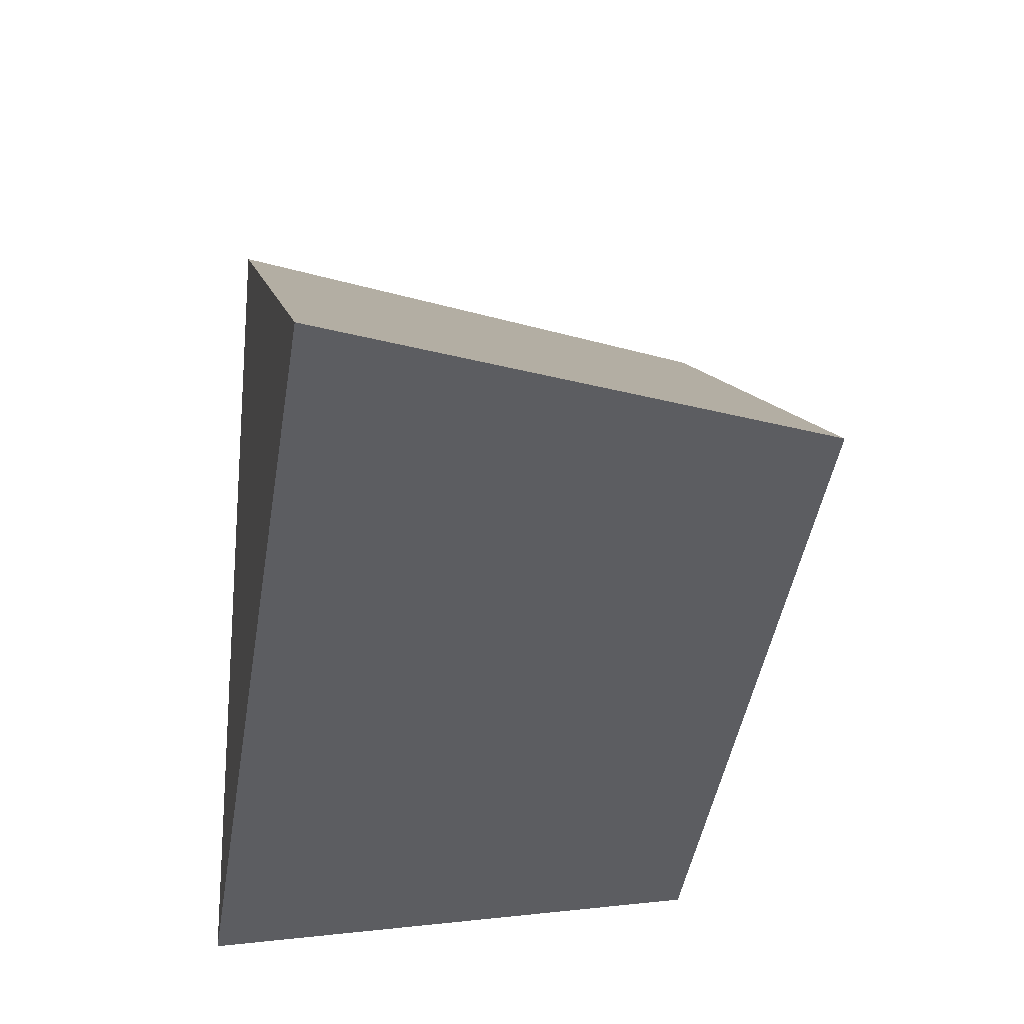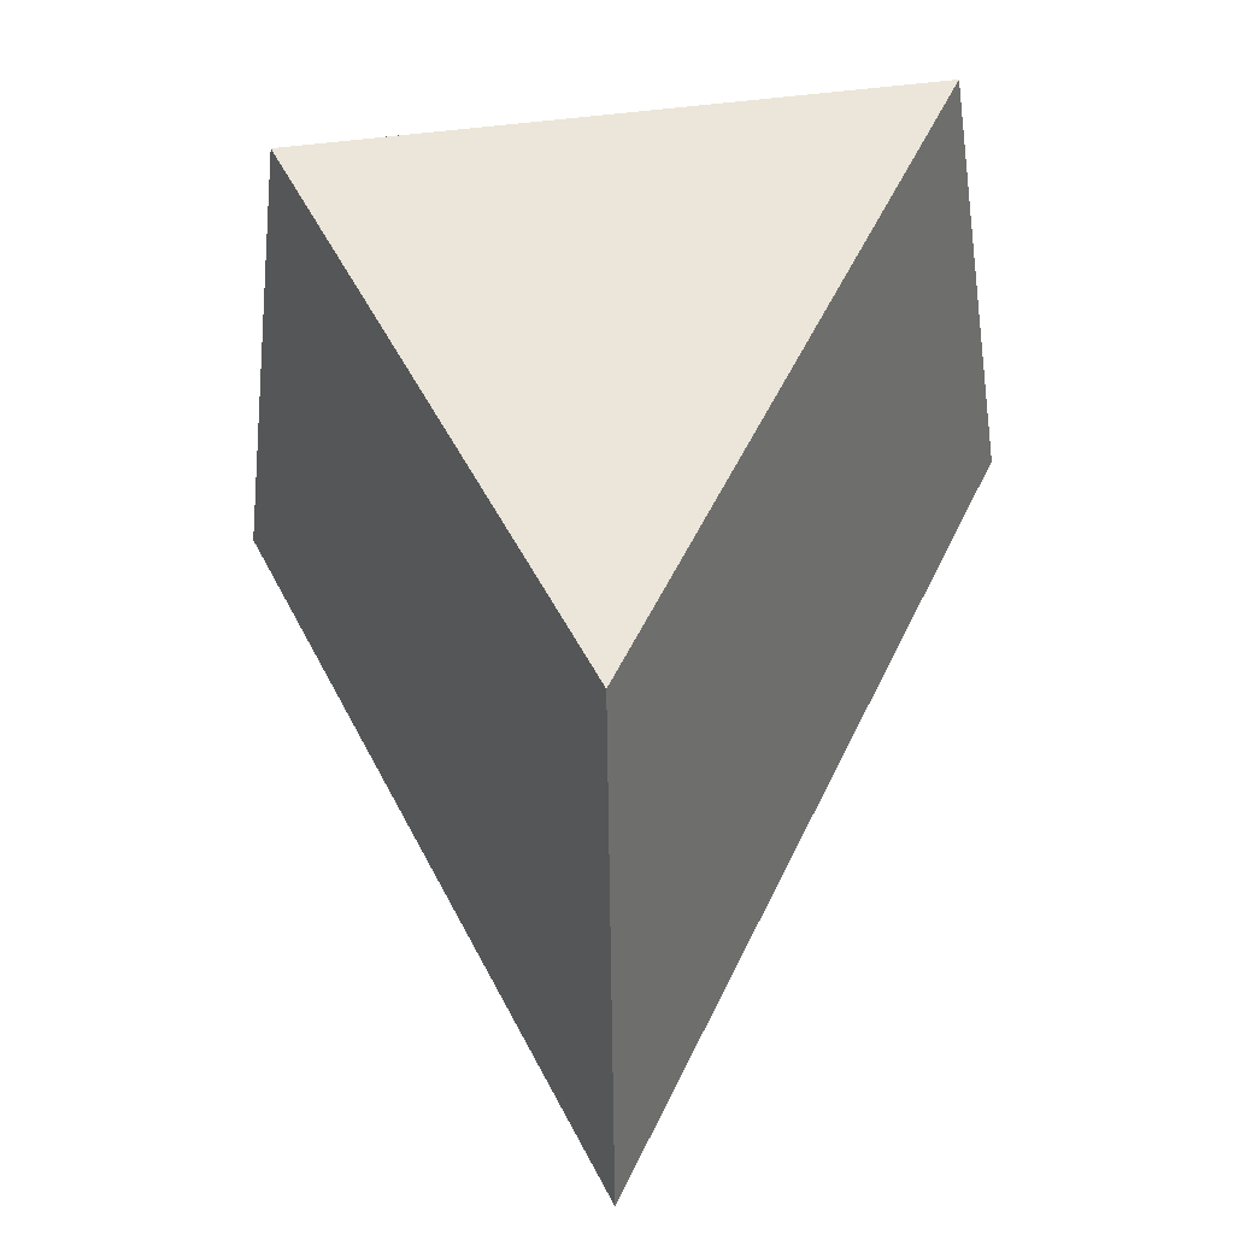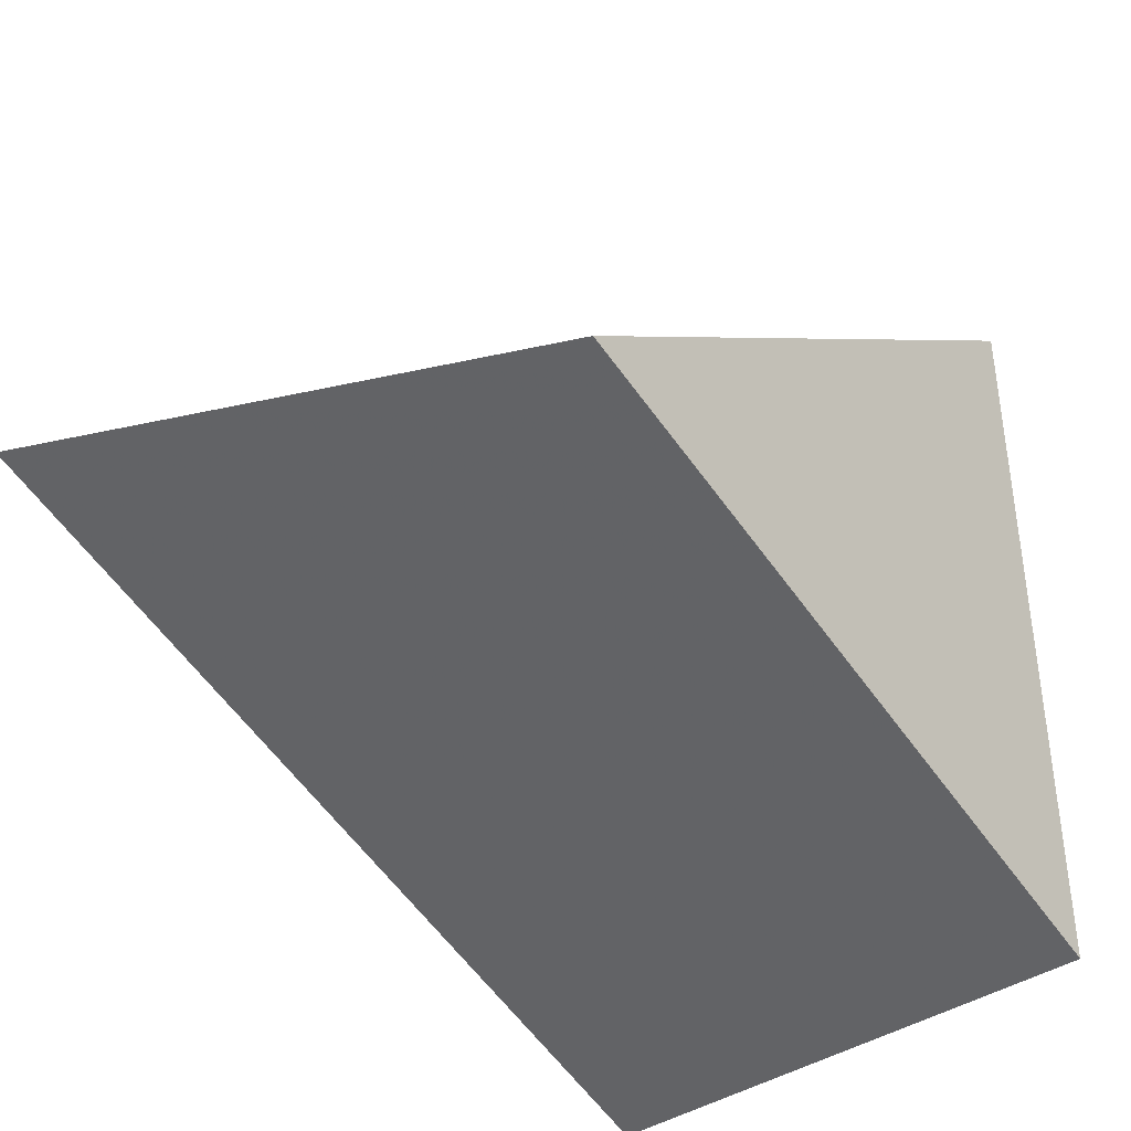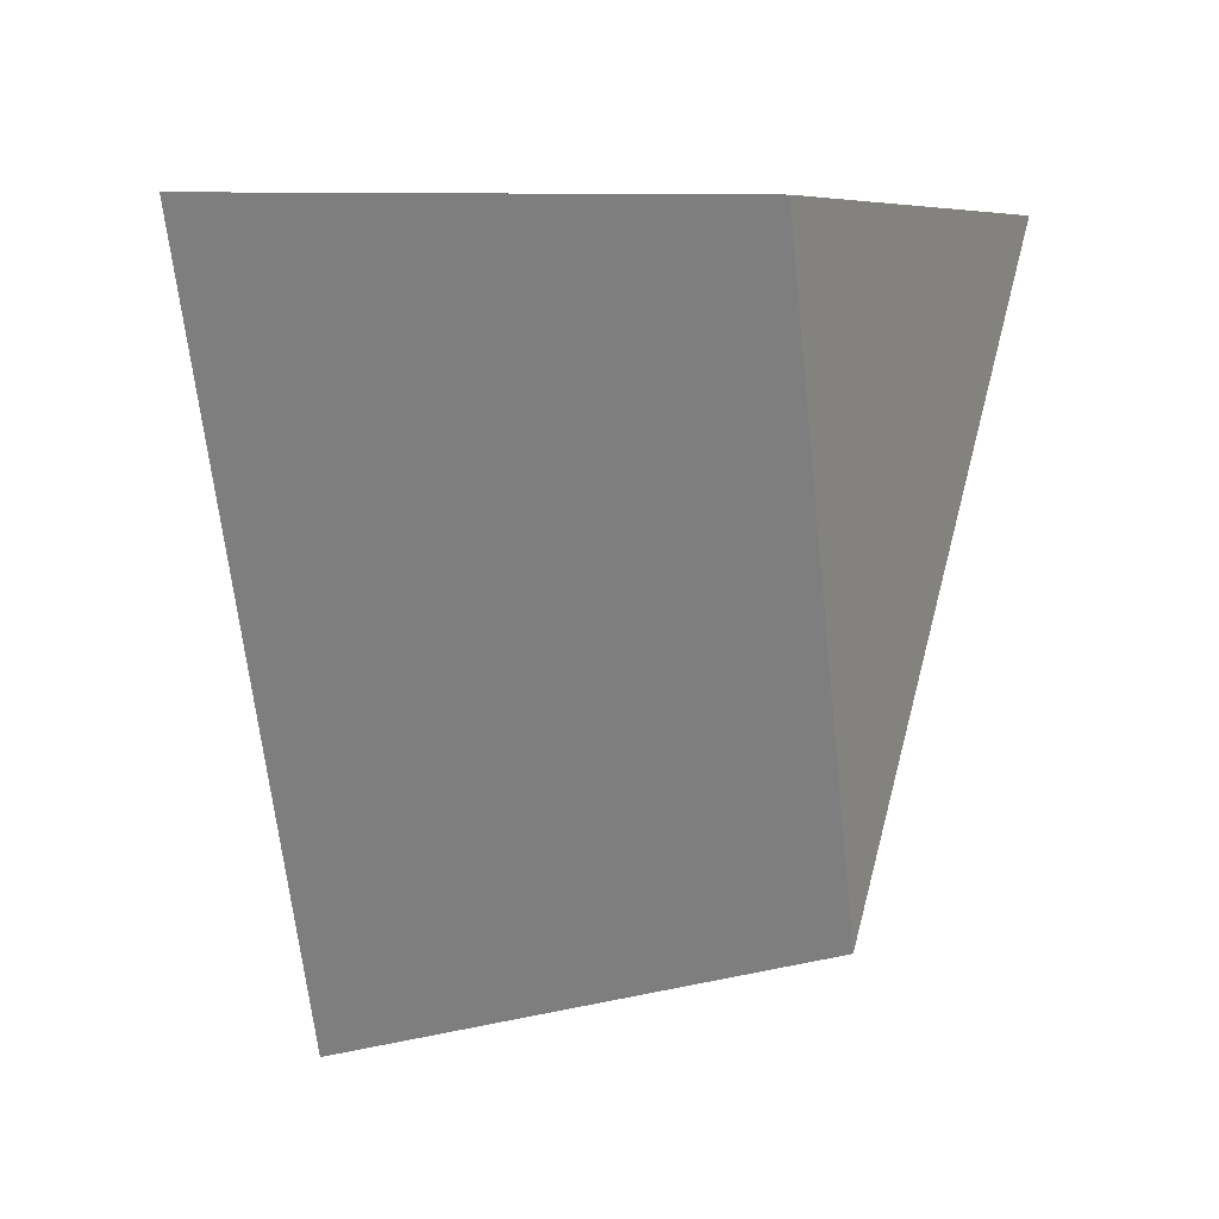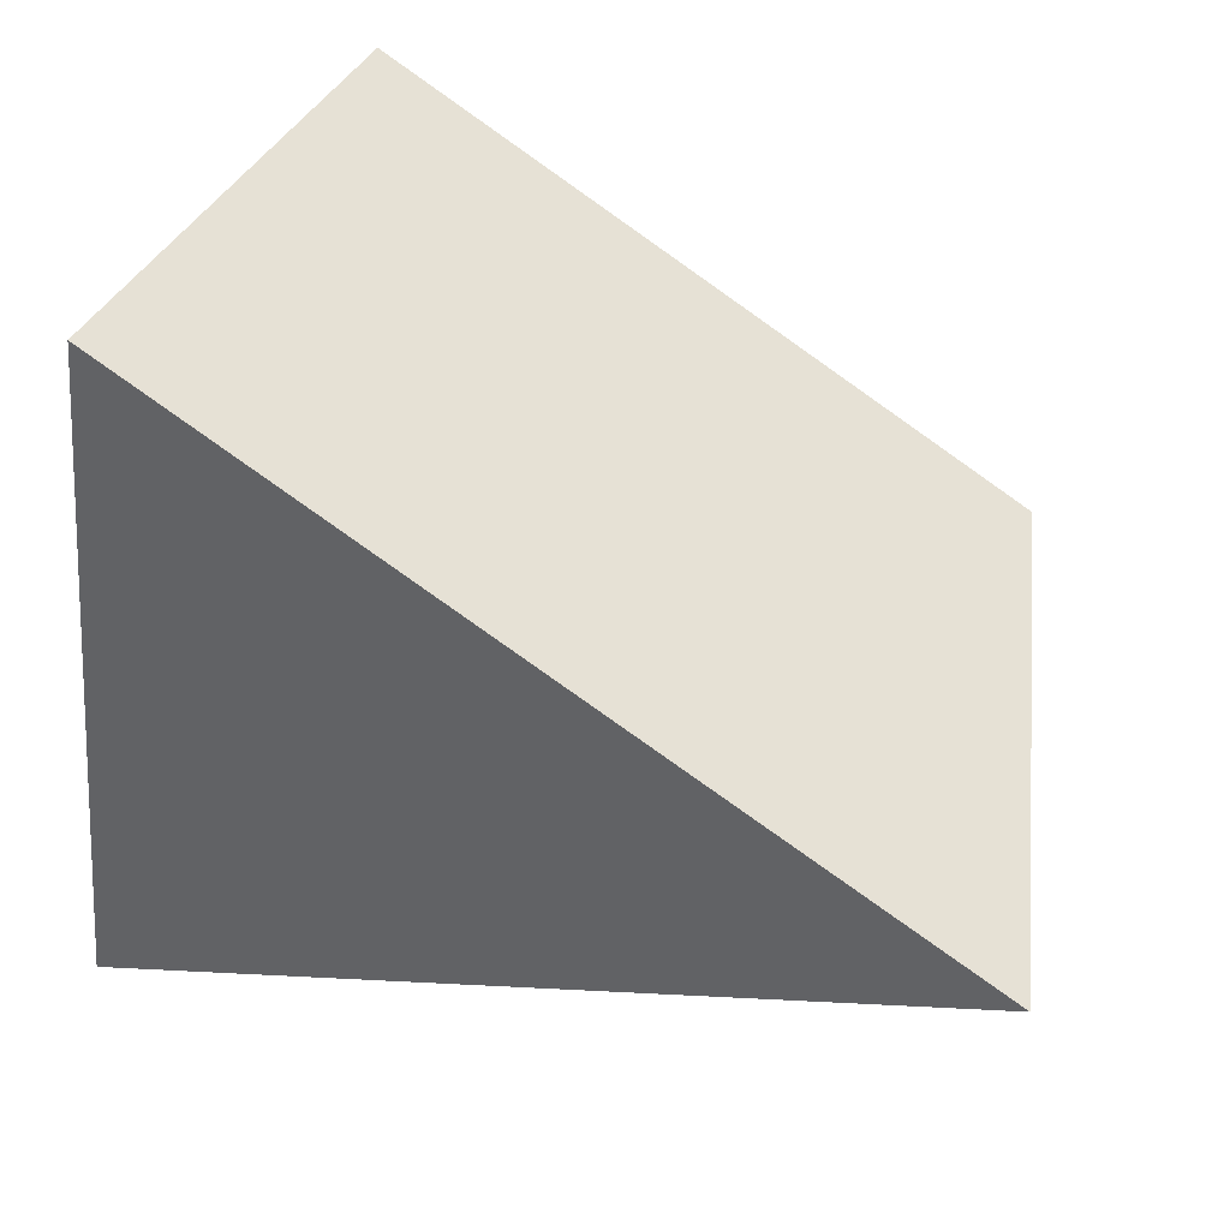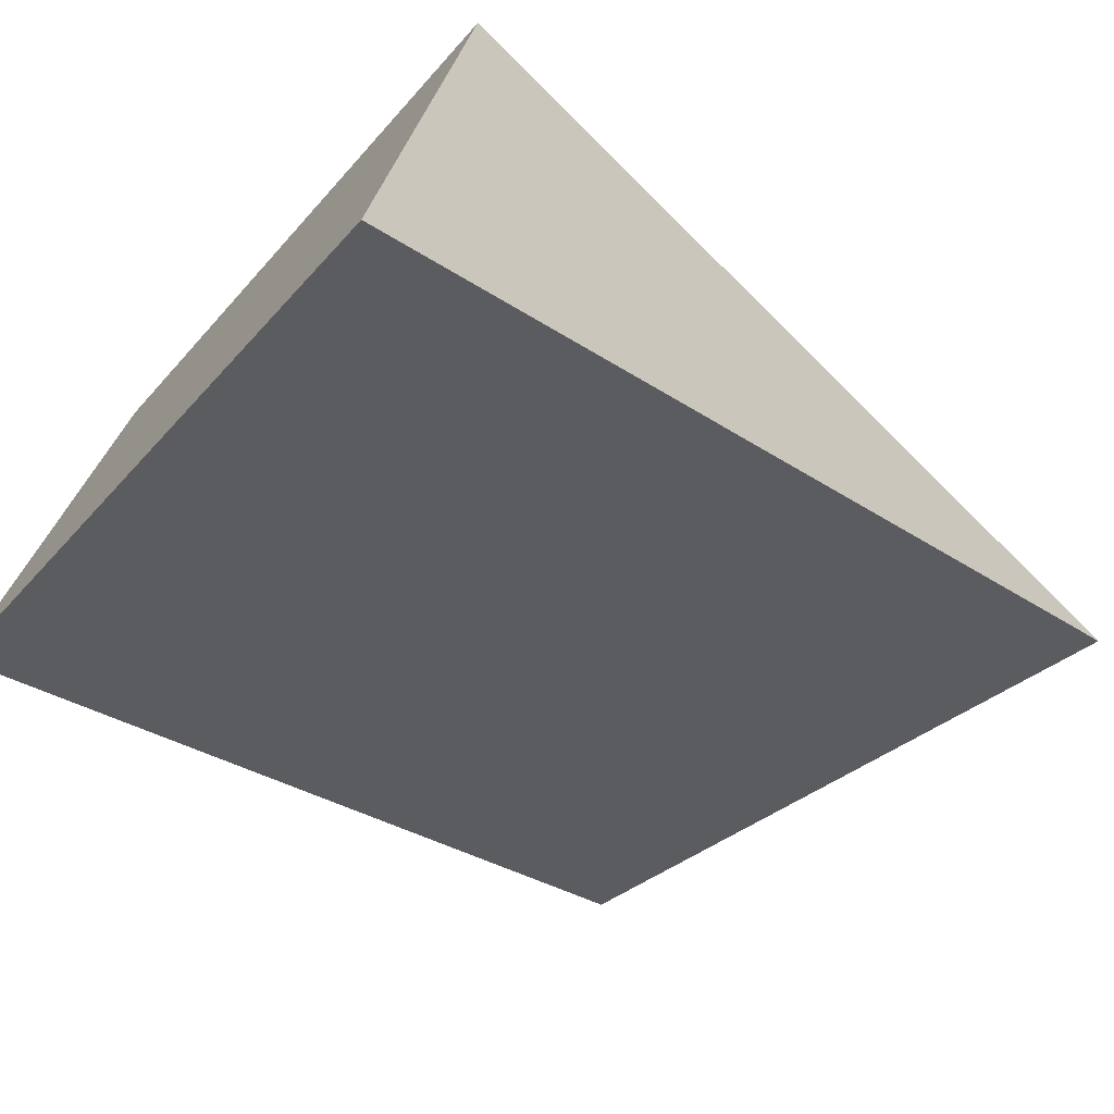
<metadata>
{"format":"obj","ext":"obj","renderer":"f3d","projection":"perspective","resolution":1024,"background":"white","views":[{"elev":-17.1,"azim":-15.0,"up":"+Z"},{"elev":-43.8,"azim":92.1,"up":"+Y"},{"elev":-28.4,"azim":34.7,"up":"+Z"},{"elev":-0.4,"azim":25.2,"up":"+Y"},{"elev":45.8,"azim":-71.1,"up":"+Z"},{"elev":-64.3,"azim":-135.5,"up":"+Z"}]}
</metadata>
<code>
g shard_38_mesh
v -0.5804 0.8388 -1.314
v -0.5968 0.5027 1.749
v -0.8895 -2.511 0.2678
v 1.461 0.676 -1.059
v 1.212 -2.024 0.2158
v 1.448 0.4051 1.41
v 1.461 0.676 -1.059
v 1.448 0.4051 1.41
v -0.5968 0.5027 1.749
v -0.5804 0.8388 -1.314
v 1.212 -2.024 0.2158
v -0.8895 -2.511 0.2678
v 1.448 0.4051 1.41
v -0.5968 0.5027 1.749
g shard_38_mesh_0
f 3 2 1
f 6 5 4
f 9 8 7
f 10 9 7
f 10 7 11
f 12 10 11
f 12 11 13
f 14 12 13

</code>
